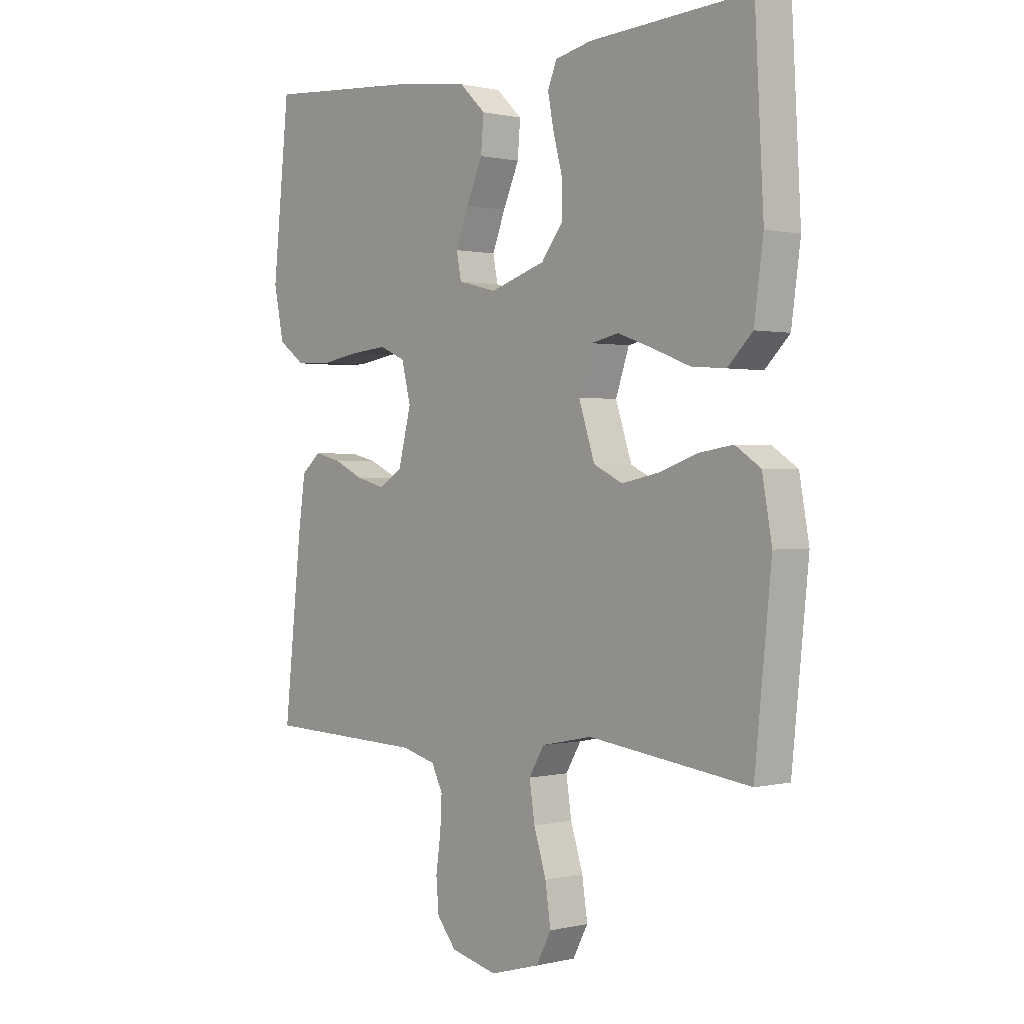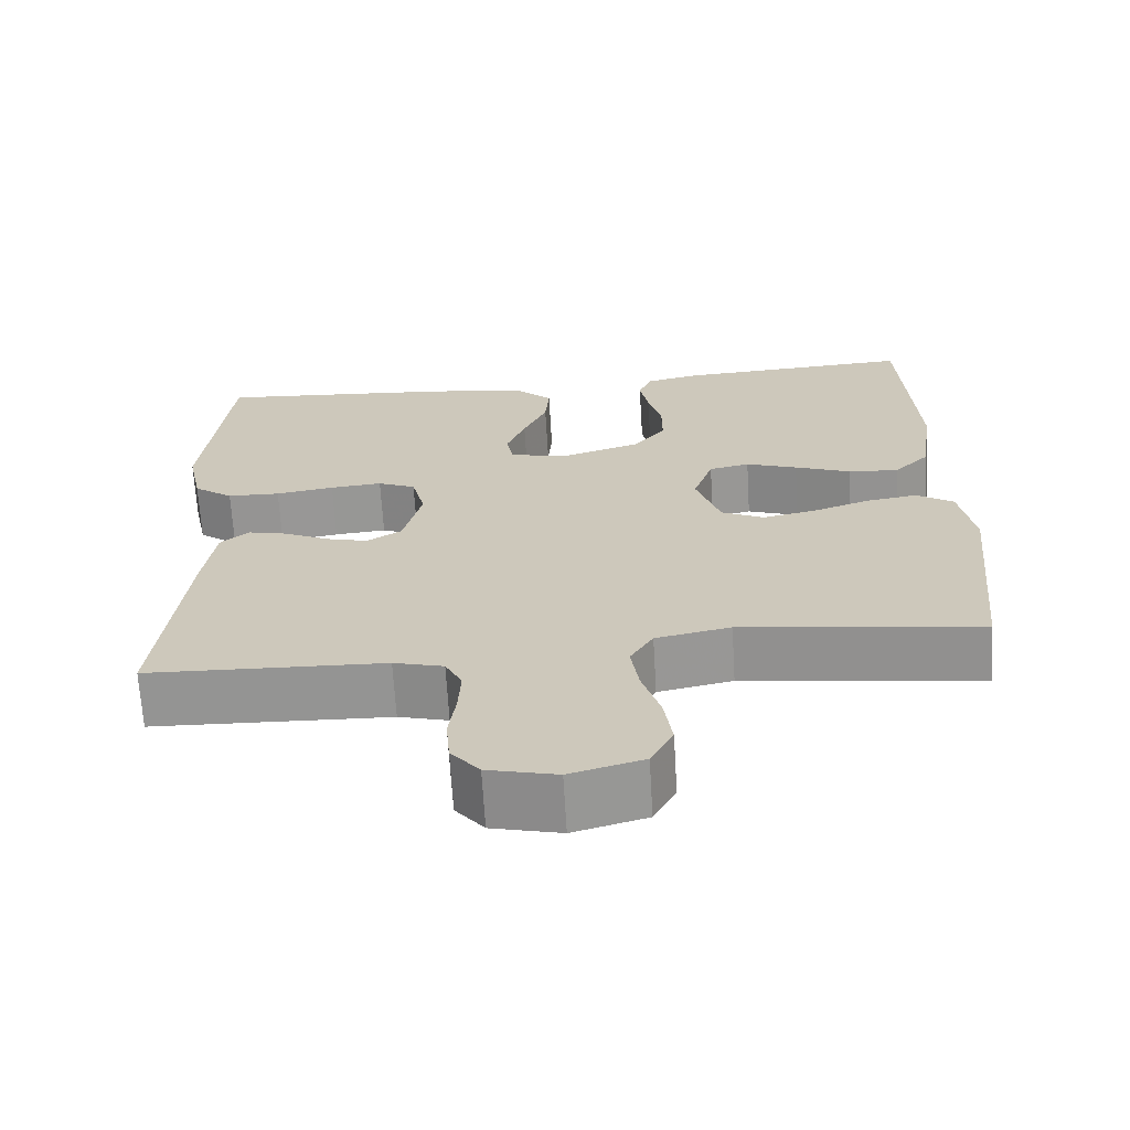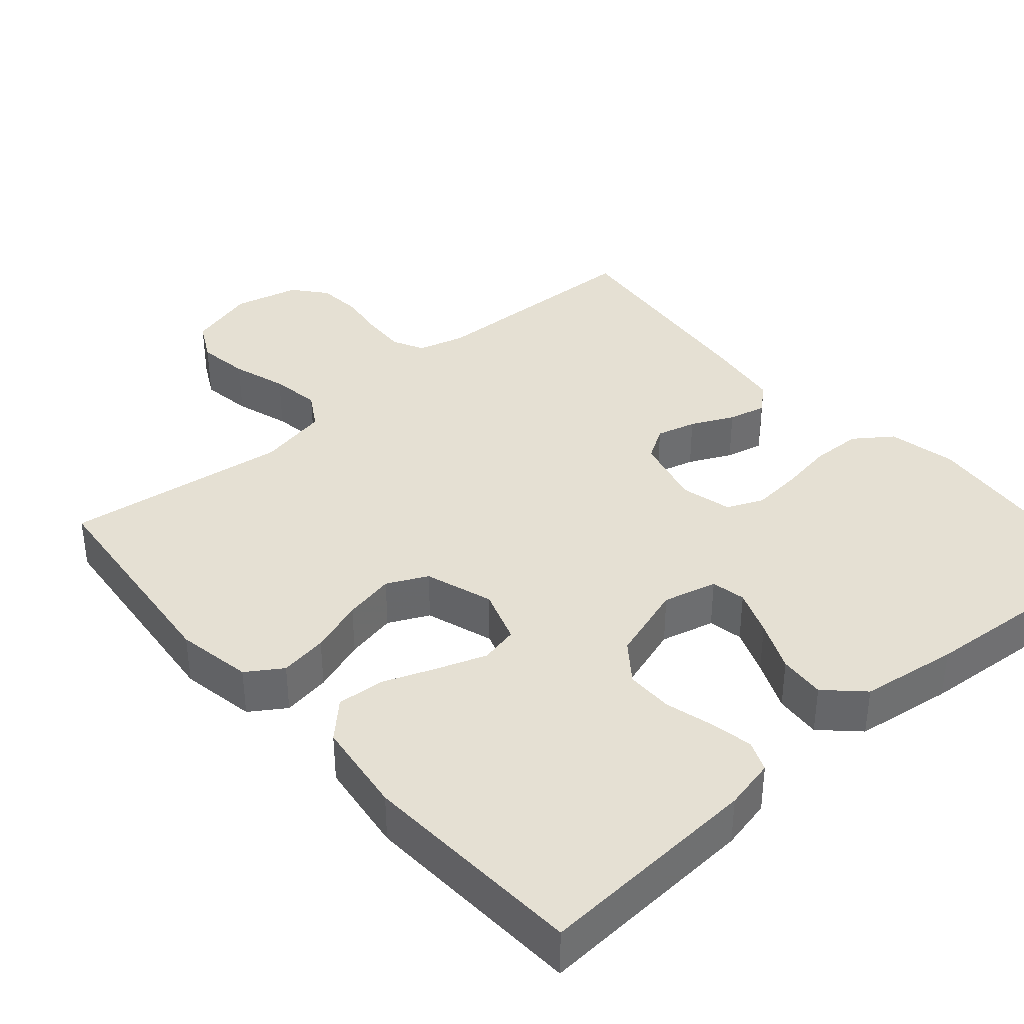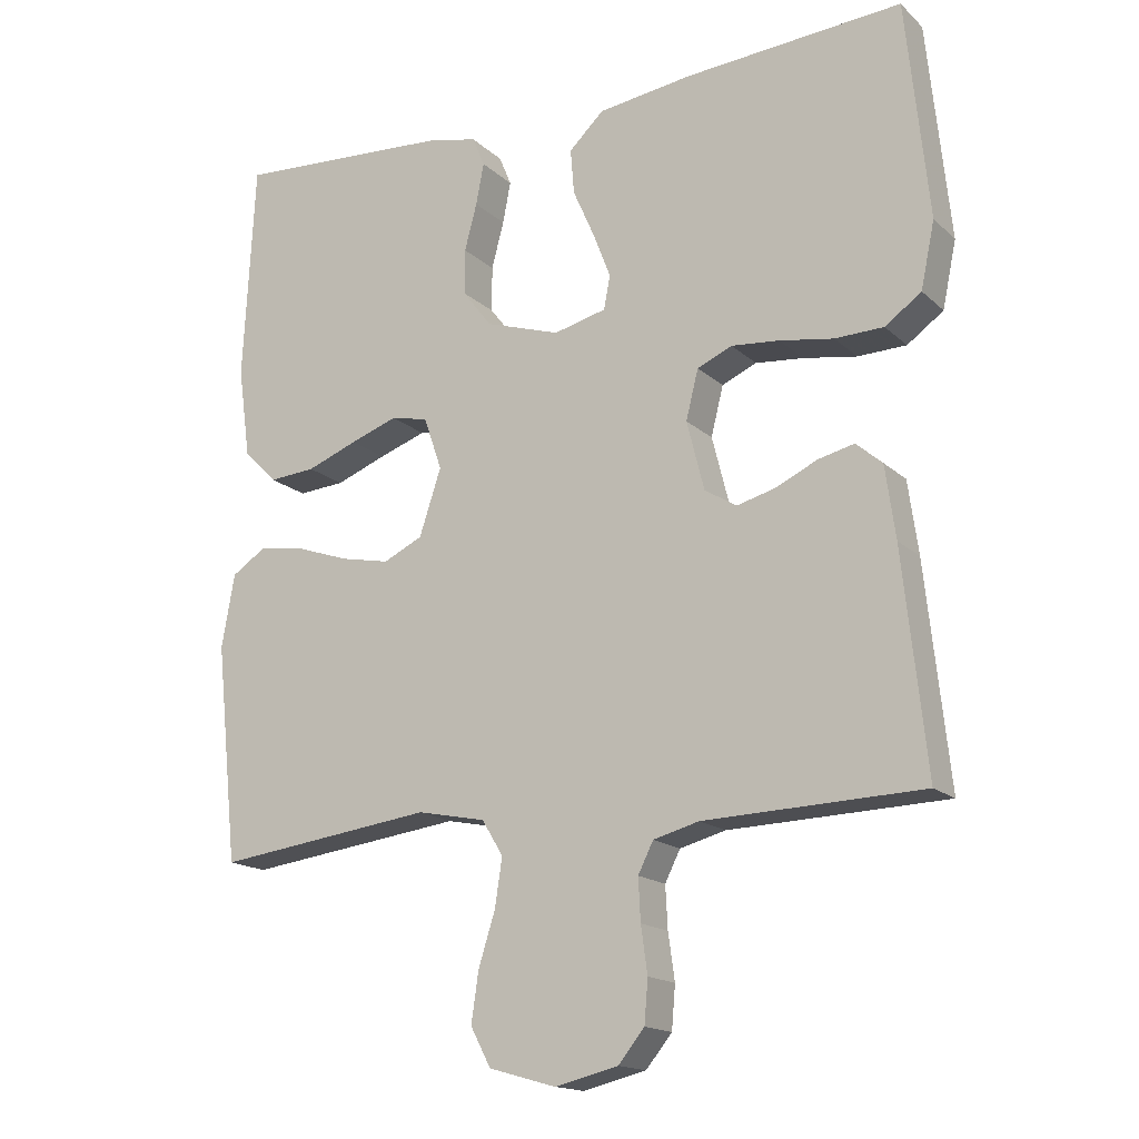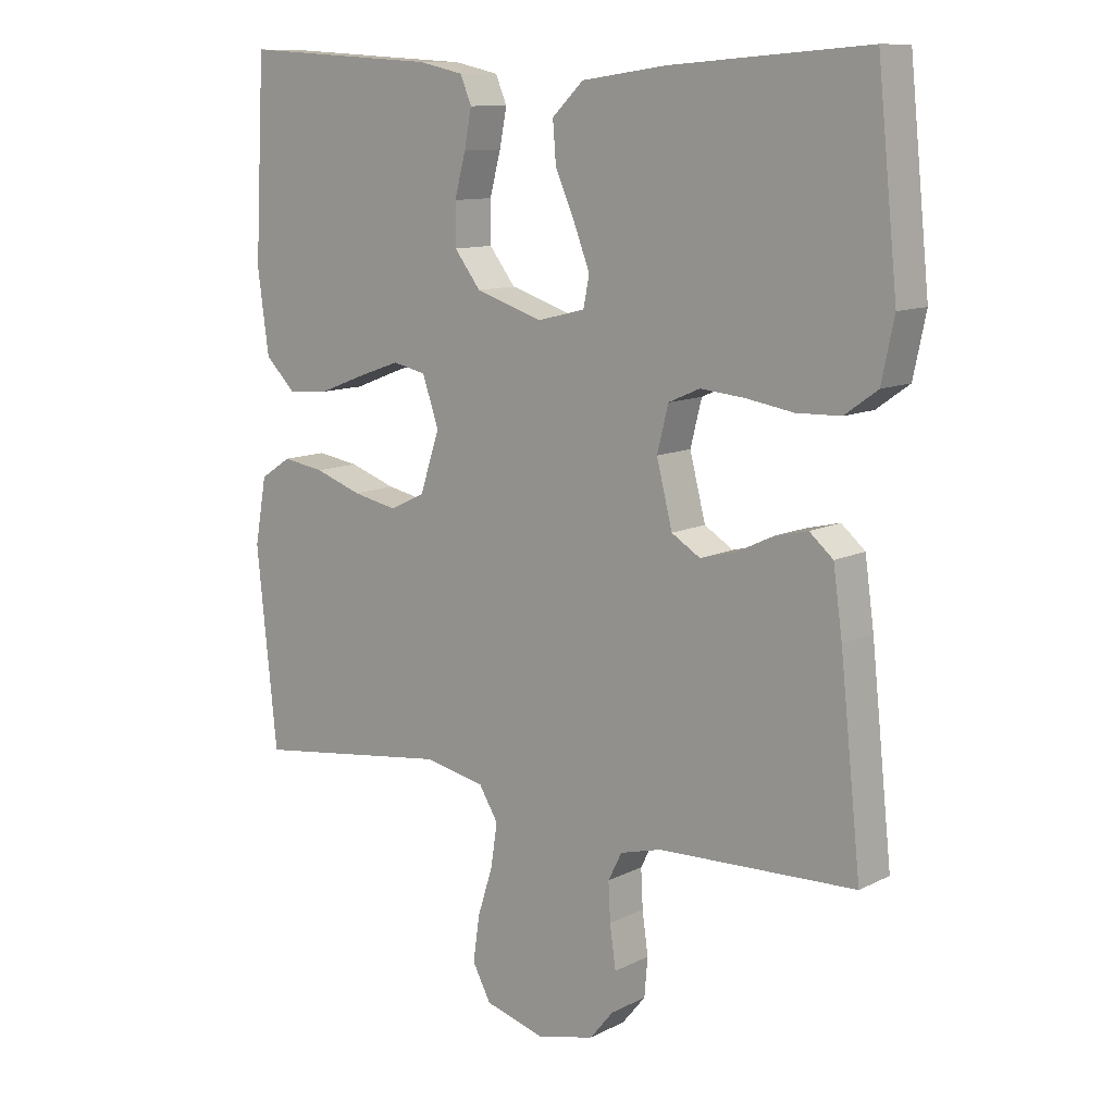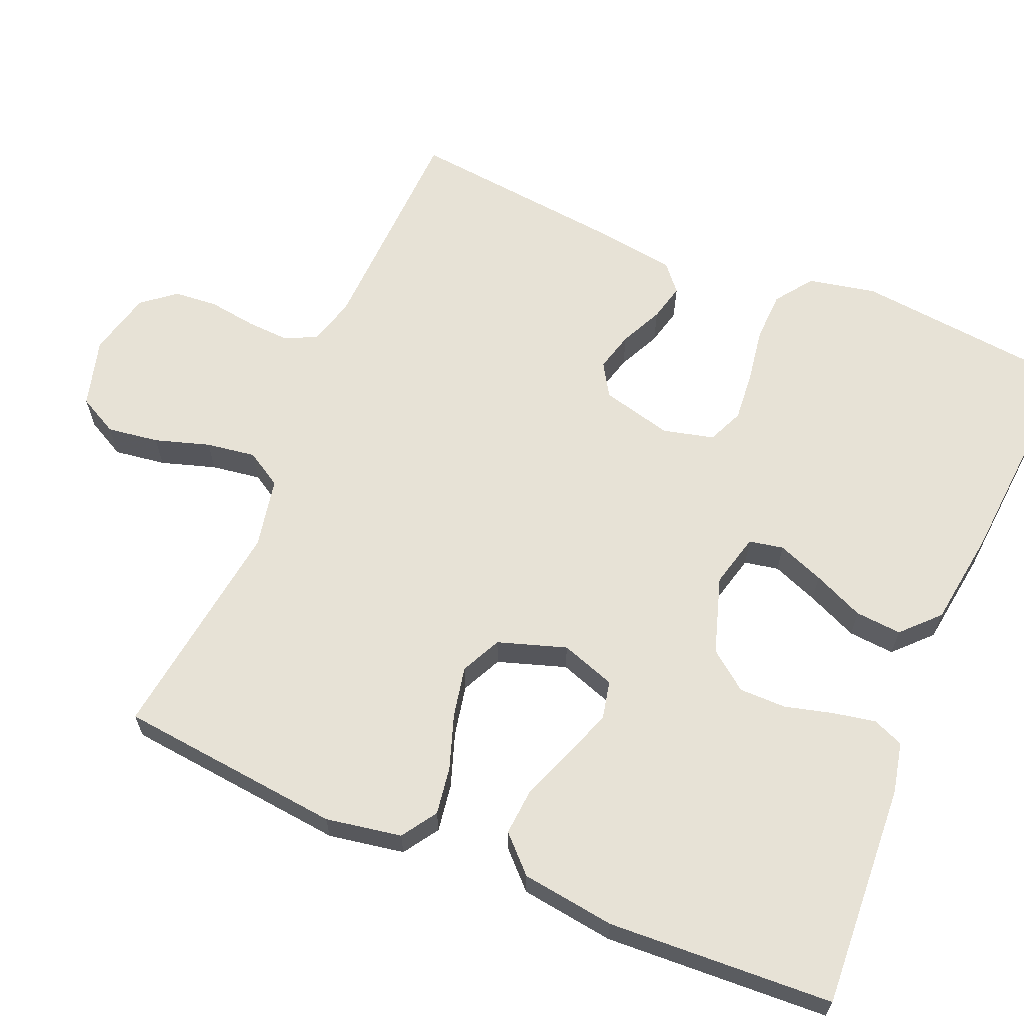
<metadata>
{"format":"obj","ext":"obj","renderer":"f3d","projection":"perspective","resolution":1024,"background":"white","views":[{"elev":0.6,"azim":-131.4,"up":"+Z"},{"elev":-67.4,"azim":-176.6,"up":"+Z"},{"elev":37.9,"azim":-41.1,"up":"+Y"},{"elev":-16.3,"azim":30.0,"up":"+Z"},{"elev":11.0,"azim":39.4,"up":"+Z"},{"elev":63.6,"azim":-67.0,"up":"+Y"}]}
</metadata>
<code>
v -0.5 0.07 0.5
v -0.2 0.07 0.482
v -0.132 0.07 0.467
v -0.115 0.07 0.426
v -0.126 0.07 0.369
v -0.143 0.07 0.305
v -0.143 0.07 0.242
v -0.103 0.07 0.19
v 0 0.07 0.157
v 0.072 0.07 0.175
v 0.081 0.07 0.221
v 0.057 0.07 0.283
v 0.027 0.07 0.351
v 0.022 0.07 0.413
v 0.07 0.07 0.459
v 0.2 0.07 0.477
v 0.5 0.07 0.5
v 0.531 0.07 0.2
v 0.512 0.07 0.109
v 0.462 0.07 0.073
v 0.395 0.07 0.071
v 0.321 0.07 0.083
v 0.255 0.07 0.089
v 0.207 0.07 0.068
v 0.19 0.07 0
v 0.214 0.07 -0.095
v 0.258 0.07 -0.122
v 0.311 0.07 -0.108
v 0.368 0.07 -0.081
v 0.418 0.07 -0.069
v 0.454 0.07 -0.1
v 0.468 0.07 -0.2
v 0.5 0.07 -0.5
v 0.2 0.07 -0.51
v 0.137 0.07 -0.527
v 0.116 0.07 -0.569
v 0.119 0.07 -0.627
v 0.128 0.07 -0.691
v 0.123 0.07 -0.75
v 0.087 0.07 -0.794
v 0 0.07 -0.815
v -0.092 0.07 -0.789
v -0.12 0.07 -0.736
v -0.11 0.07 -0.667
v -0.087 0.07 -0.594
v -0.077 0.07 -0.528
v -0.106 0.07 -0.48
v -0.2 0.07 -0.461
v -0.5 0.07 -0.5
v -0.531 0.07 -0.2
v -0.513 0.07 -0.099
v -0.466 0.07 -0.068
v -0.402 0.07 -0.078
v -0.33 0.07 -0.103
v -0.262 0.07 -0.117
v -0.208 0.07 -0.091
v -0.178 0.07 0
v -0.203 0.07 0.073
v -0.254 0.07 0.084
v -0.319 0.07 0.061
v -0.389 0.07 0.034
v -0.453 0.07 0.029
v -0.499 0.07 0.075
v -0.516 0.07 0.2
v -0.5 0 0.5
v -0.2 0 0.482
v -0.132 0 0.467
v -0.115 0 0.426
v -0.126 0 0.369
v -0.143 0 0.305
v -0.143 0 0.242
v -0.103 0 0.19
v 0 0 0.157
v 0.072 0 0.175
v 0.081 0 0.221
v 0.057 0 0.283
v 0.027 0 0.351
v 0.022 0 0.413
v 0.07 0 0.459
v 0.2 0 0.477
v 0.5 0 0.5
v 0.531 0 0.2
v 0.512 0 0.109
v 0.462 0 0.073
v 0.395 0 0.071
v 0.321 0 0.083
v 0.255 0 0.089
v 0.207 0 0.068
v 0.19 0 0
v 0.214 0 -0.095
v 0.258 0 -0.122
v 0.311 0 -0.108
v 0.368 0 -0.081
v 0.418 0 -0.069
v 0.454 0 -0.1
v 0.468 0 -0.2
v 0.5 0 -0.5
v 0.2 0 -0.51
v 0.137 0 -0.527
v 0.116 0 -0.569
v 0.119 0 -0.627
v 0.128 0 -0.691
v 0.123 0 -0.75
v 0.087 0 -0.794
v 0 0 -0.815
v -0.092 0 -0.789
v -0.12 0 -0.736
v -0.11 0 -0.667
v -0.087 0 -0.594
v -0.077 0 -0.528
v -0.106 0 -0.48
v -0.2 0 -0.461
v -0.5 0 -0.5
v -0.531 0 -0.2
v -0.513 0 -0.099
v -0.466 0 -0.068
v -0.402 0 -0.078
v -0.33 0 -0.103
v -0.262 0 -0.117
v -0.208 0 -0.091
v -0.178 0 0
v -0.203 0 0.073
v -0.254 0 0.084
v -0.319 0 0.061
v -0.389 0 0.034
v -0.453 0 0.029
v -0.499 0 0.075
v -0.516 0 0.2
f 60 61 62 63
f 59 60 63 64
f 58 59 64 1
f 51 52 53 54
f 51 54 55
f 48 49 50 51
f 47 48 51 55
f 46 47 55 56
f 42 43 44 45
f 42 45 46
f 41 42 46
f 40 41 46
f 37 38 39 40
f 36 37 40 46
f 35 36 46 56
f 31 32 33 34
f 28 29 30 31
f 27 28 31 34
f 26 27 34 35
f 19 20 21 22
f 19 22 23
f 18 19 23
f 17 18 23
f 16 17 23 24
f 12 13 14 15
f 11 12 15 16
f 10 11 16 24
f 3 4 5 6
f 1 2 3 6
f 58 1 6 7
f 57 58 7 8
f 56 57 8 9
f 25 26 35 56
f 24 25 56
f 9 10 24 56
f 127 126 125 124
f 128 127 124 123
f 65 128 123 122
f 118 117 116 115
f 119 118 115
f 115 114 113 112
f 119 115 112 111
f 120 119 111 110
f 109 108 107 106
f 110 109 106
f 110 106 105
f 110 105 104
f 104 103 102 101
f 110 104 101 100
f 120 110 100 99
f 98 97 96 95
f 95 94 93 92
f 98 95 92 91
f 99 98 91 90
f 86 85 84 83
f 87 86 83
f 87 83 82
f 87 82 81
f 88 87 81 80
f 79 78 77 76
f 80 79 76 75
f 88 80 75 74
f 70 69 68 67
f 70 67 66 65
f 71 70 65 122
f 72 71 122 121
f 73 72 121 120
f 120 99 90 89
f 120 89 88
f 120 88 74 73
f 1 65 66 2
f 2 66 67 3
f 3 67 68 4
f 4 68 69 5
f 5 69 70 6
f 6 70 71 7
f 7 71 72 8
f 8 72 73 9
f 9 73 74 10
f 10 74 75 11
f 11 75 76 12
f 12 76 77 13
f 13 77 78 14
f 14 78 79 15
f 15 79 80 16
f 16 80 81 17
f 17 81 82 18
f 18 82 83 19
f 19 83 84 20
f 20 84 85 21
f 21 85 86 22
f 22 86 87 23
f 23 87 88 24
f 24 88 89 25
f 25 89 90 26
f 26 90 91 27
f 27 91 92 28
f 28 92 93 29
f 29 93 94 30
f 30 94 95 31
f 31 95 96 32
f 32 96 97 33
f 33 97 98 34
f 34 98 99 35
f 35 99 100 36
f 36 100 101 37
f 37 101 102 38
f 38 102 103 39
f 39 103 104 40
f 40 104 105 41
f 41 105 106 42
f 42 106 107 43
f 43 107 108 44
f 44 108 109 45
f 45 109 110 46
f 46 110 111 47
f 47 111 112 48
f 48 112 113 49
f 49 113 114 50
f 50 114 115 51
f 51 115 116 52
f 52 116 117 53
f 53 117 118 54
f 54 118 119 55
f 55 119 120 56
f 56 120 121 57
f 57 121 122 58
f 58 122 123 59
f 59 123 124 60
f 60 124 125 61
f 61 125 126 62
f 62 126 127 63
f 63 127 128 64
f 64 128 65 1

</code>
